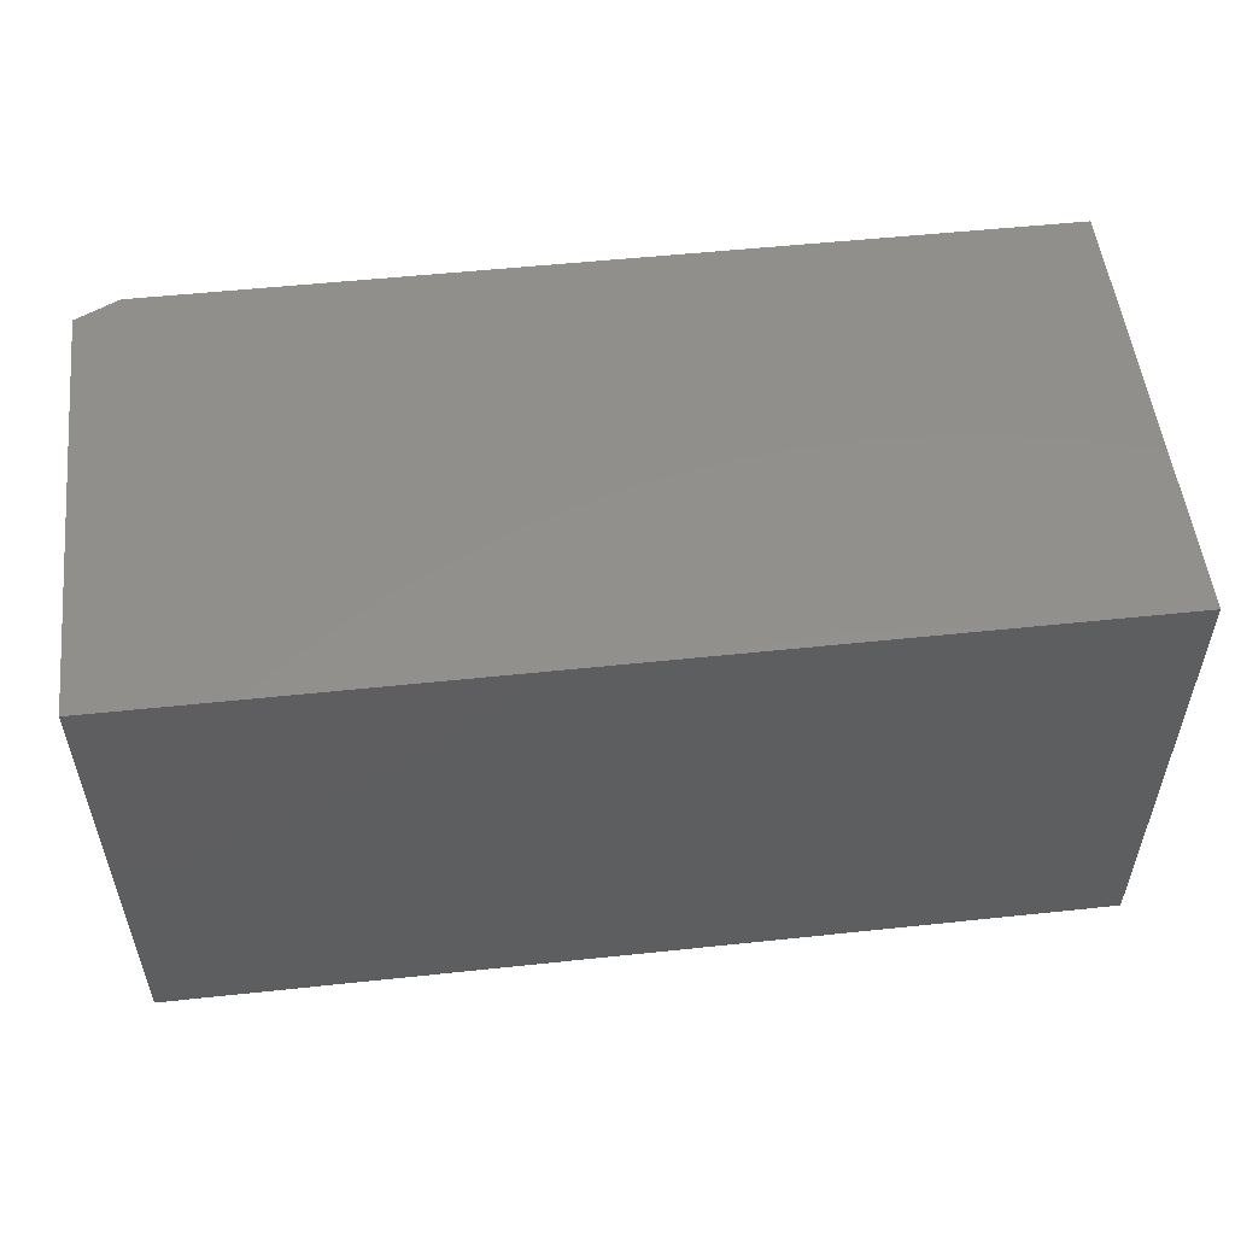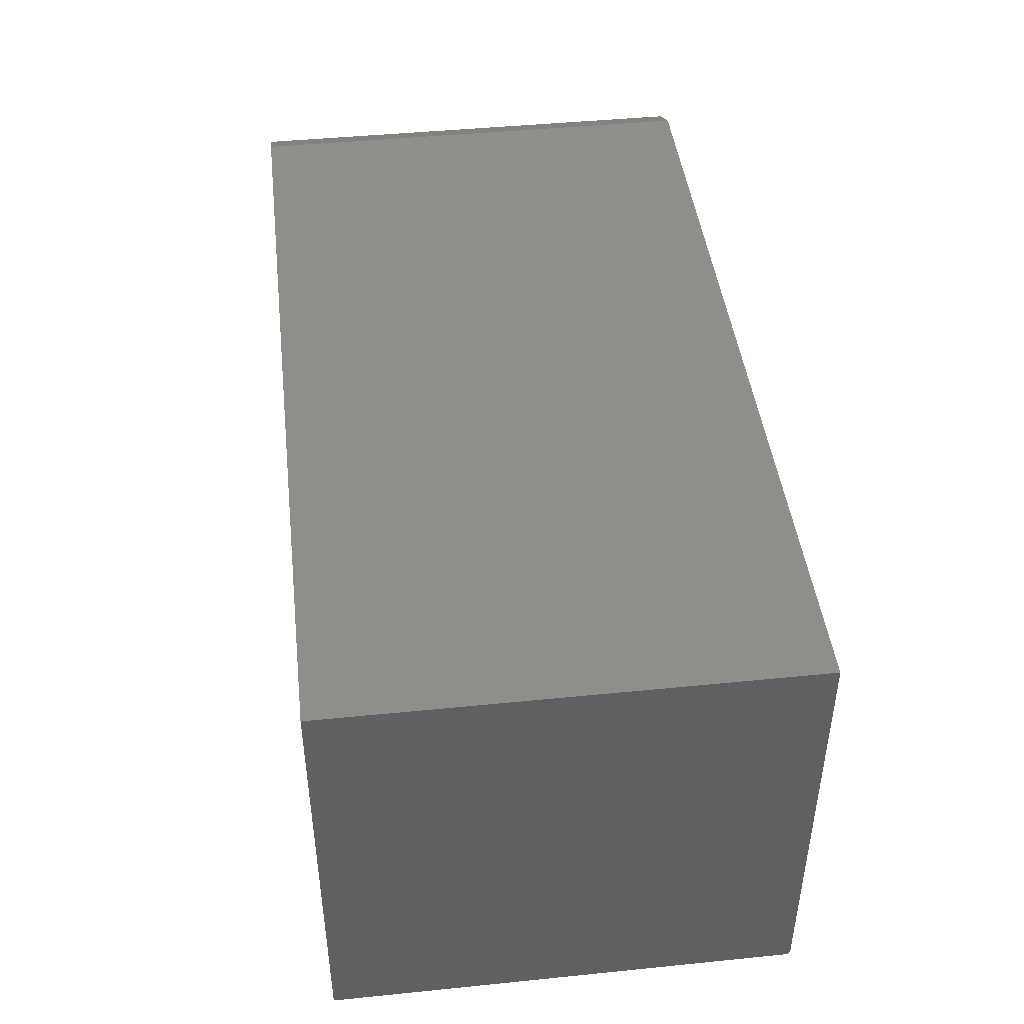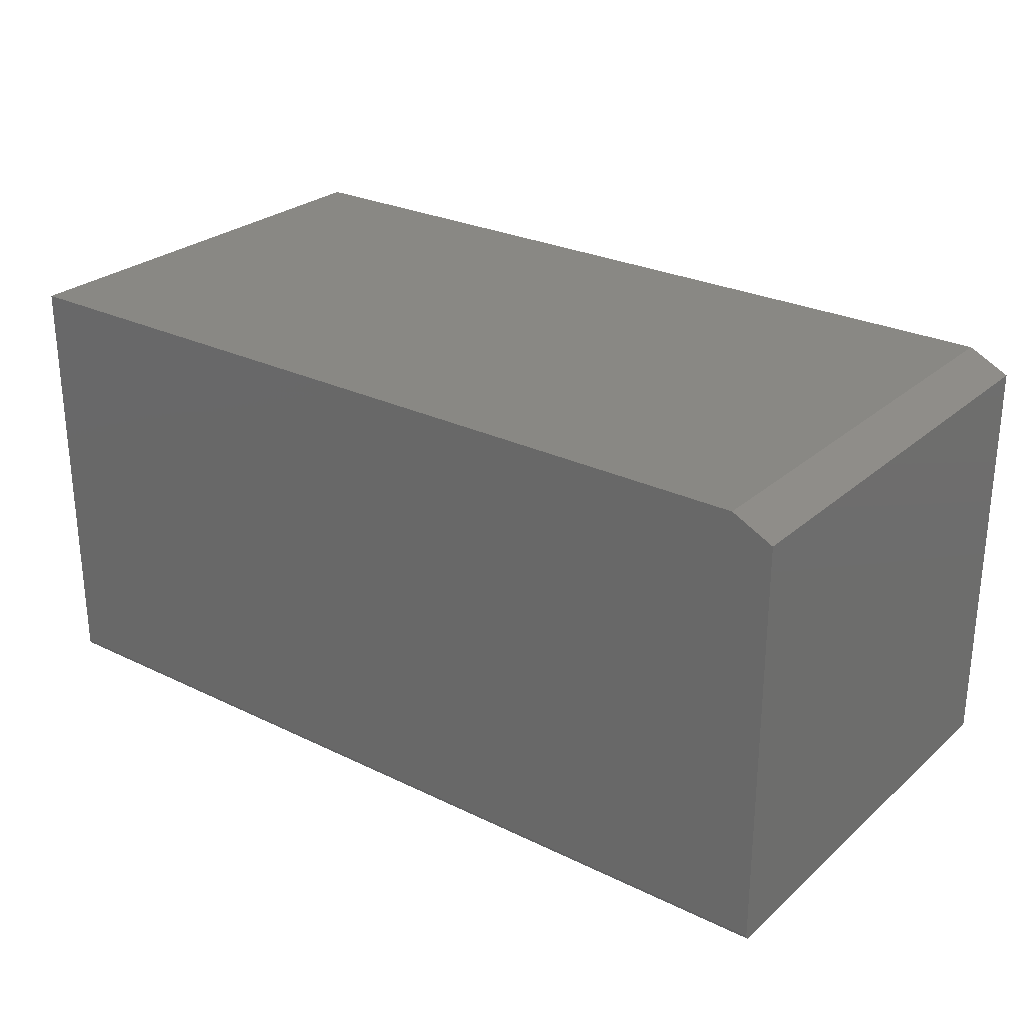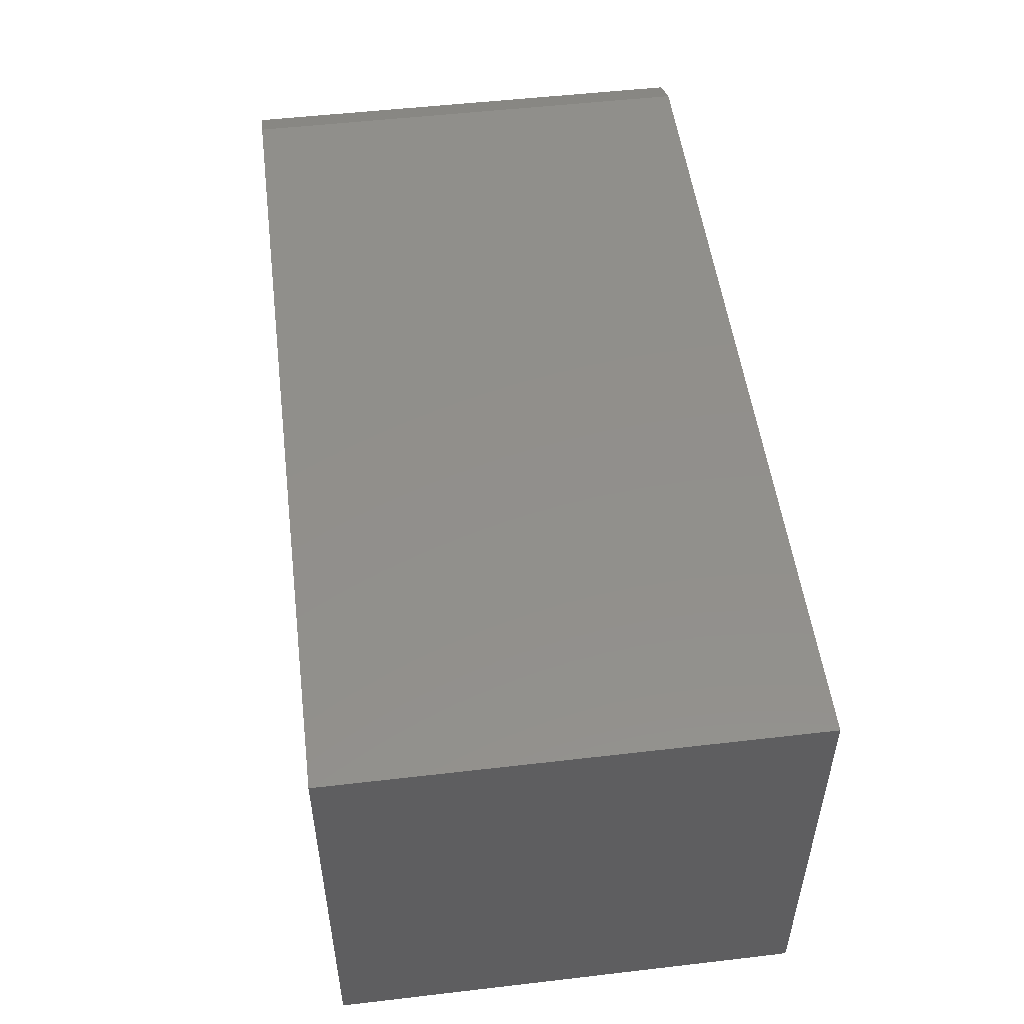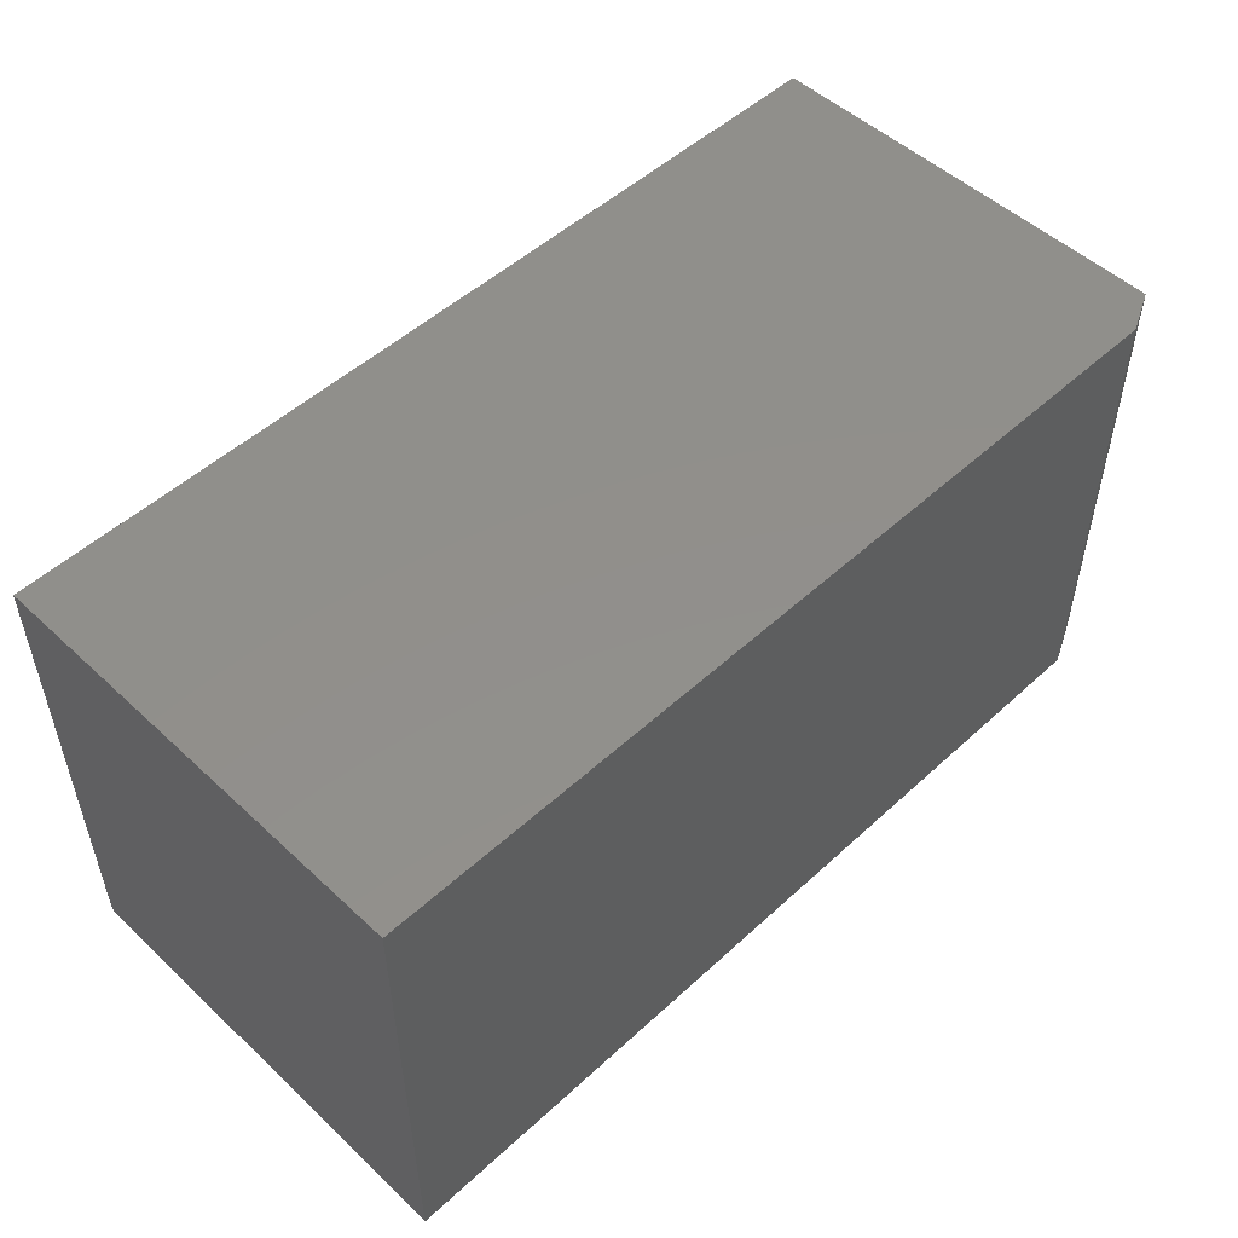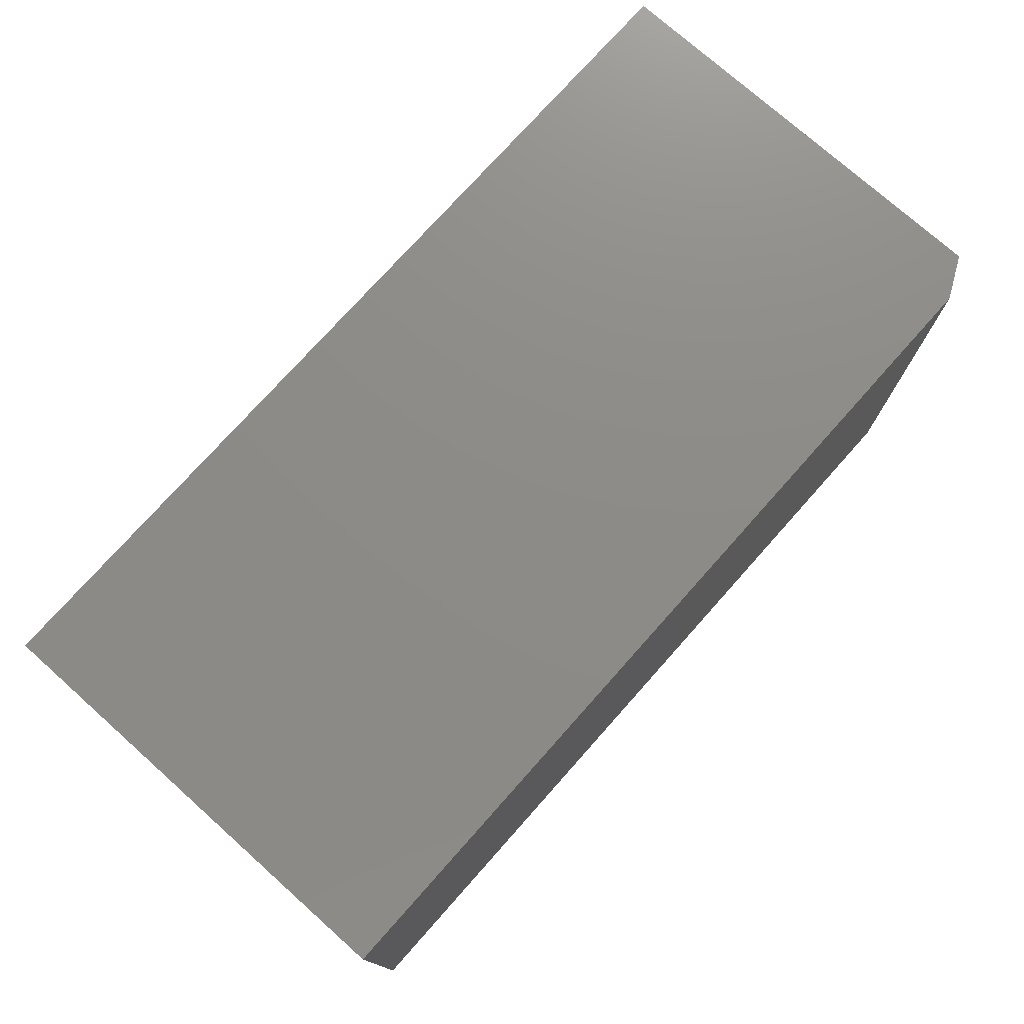
<metadata>
{"format":"stl","ext":"stl","renderer":"f3d","projection":"perspective","resolution":1024,"background":"white","views":[{"elev":53.1,"azim":173.5,"up":"+Y"},{"elev":44.5,"azim":-96.7,"up":"+Z"},{"elev":26.8,"azim":37.1,"up":"+Z"},{"elev":51.5,"azim":-97.2,"up":"+Z"},{"elev":51.3,"azim":-44.8,"up":"+Y"},{"elev":75.6,"azim":-48.3,"up":"+Y"}]}
</metadata>
<code>
# stl→obj: 26 verts, 48 faces
v 0.6797 -0.2956 0.003472
v 0.6797 -0.2969 0.6328
v 0.6797 -0.2969 0.007812
v 0.6797 -0.2967 0.006288
v 0.6797 -0.2963 0.004823
v 0.6797 0.4083 0.6328
v 0.6797 -0.2946 0.002288
v 0.6797 -0.2934 0.001317
v 0.6797 -0.2921 0.0005947
v 0.6797 -0.2906 0.0001501
v 0.6797 -0.2891 0
v 0.6797 0.4083 0
v -0.6875 -0.2969 0.6641
v -0.6875 -0.2969 0.007812
v 0.6172 -0.2969 0.6641
v -0.6875 0.4083 0.6641
v 0.6172 0.4083 0.6641
v -0.6875 0.4083 0
v -0.6875 -0.2891 0
v -0.6875 -0.2906 0.0001501
v -0.6875 -0.2921 0.0005947
v -0.6875 -0.2934 0.001317
v -0.6875 -0.2946 0.002288
v -0.6875 -0.2956 0.003472
v -0.6875 -0.2963 0.004823
v -0.6875 -0.2967 0.006288
f 1 2 3
f 1 3 4
f 1 4 5
f 6 2 1
f 6 1 7
f 6 7 8
f 6 8 9
f 6 9 10
f 6 10 11
f 6 11 12
f 13 14 15
f 15 14 3
f 15 3 2
f 13 15 16
f 16 15 17
f 18 16 12
f 12 16 17
f 12 17 6
f 17 15 6
f 6 15 2
f 19 18 11
f 11 18 12
f 19 16 18
f 20 21 22
f 20 22 23
f 20 23 24
f 20 24 25
f 20 25 26
f 20 26 14
f 13 16 19
f 13 19 20
f 13 20 14
f 19 11 20
f 20 11 10
f 20 10 21
f 21 10 9
f 21 9 22
f 22 9 8
f 22 8 23
f 23 8 7
f 23 7 24
f 24 7 1
f 24 1 25
f 25 1 5
f 25 5 26
f 26 5 4
f 26 4 14
f 14 4 3

</code>
